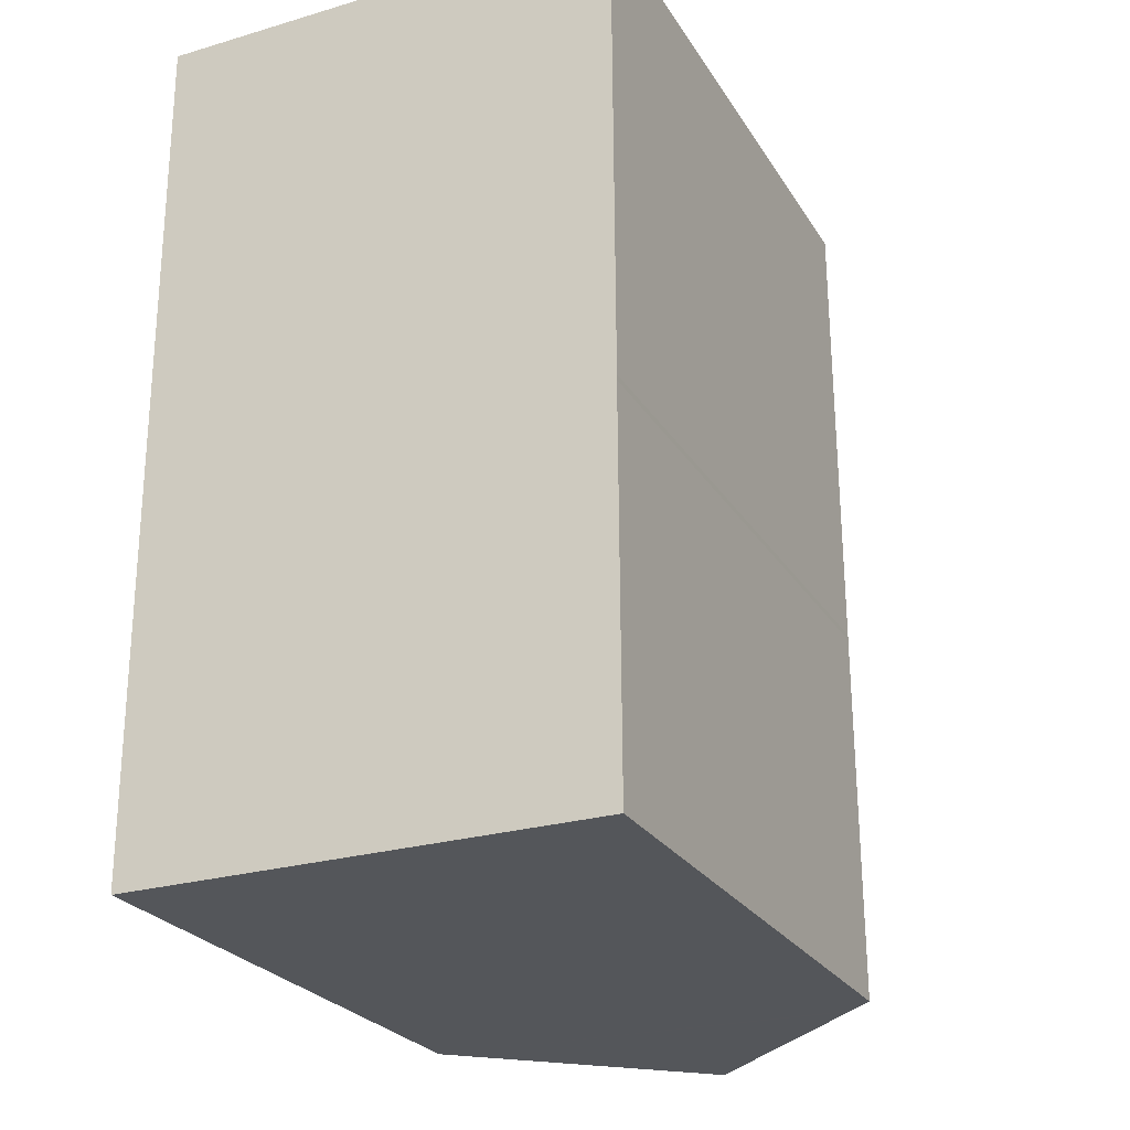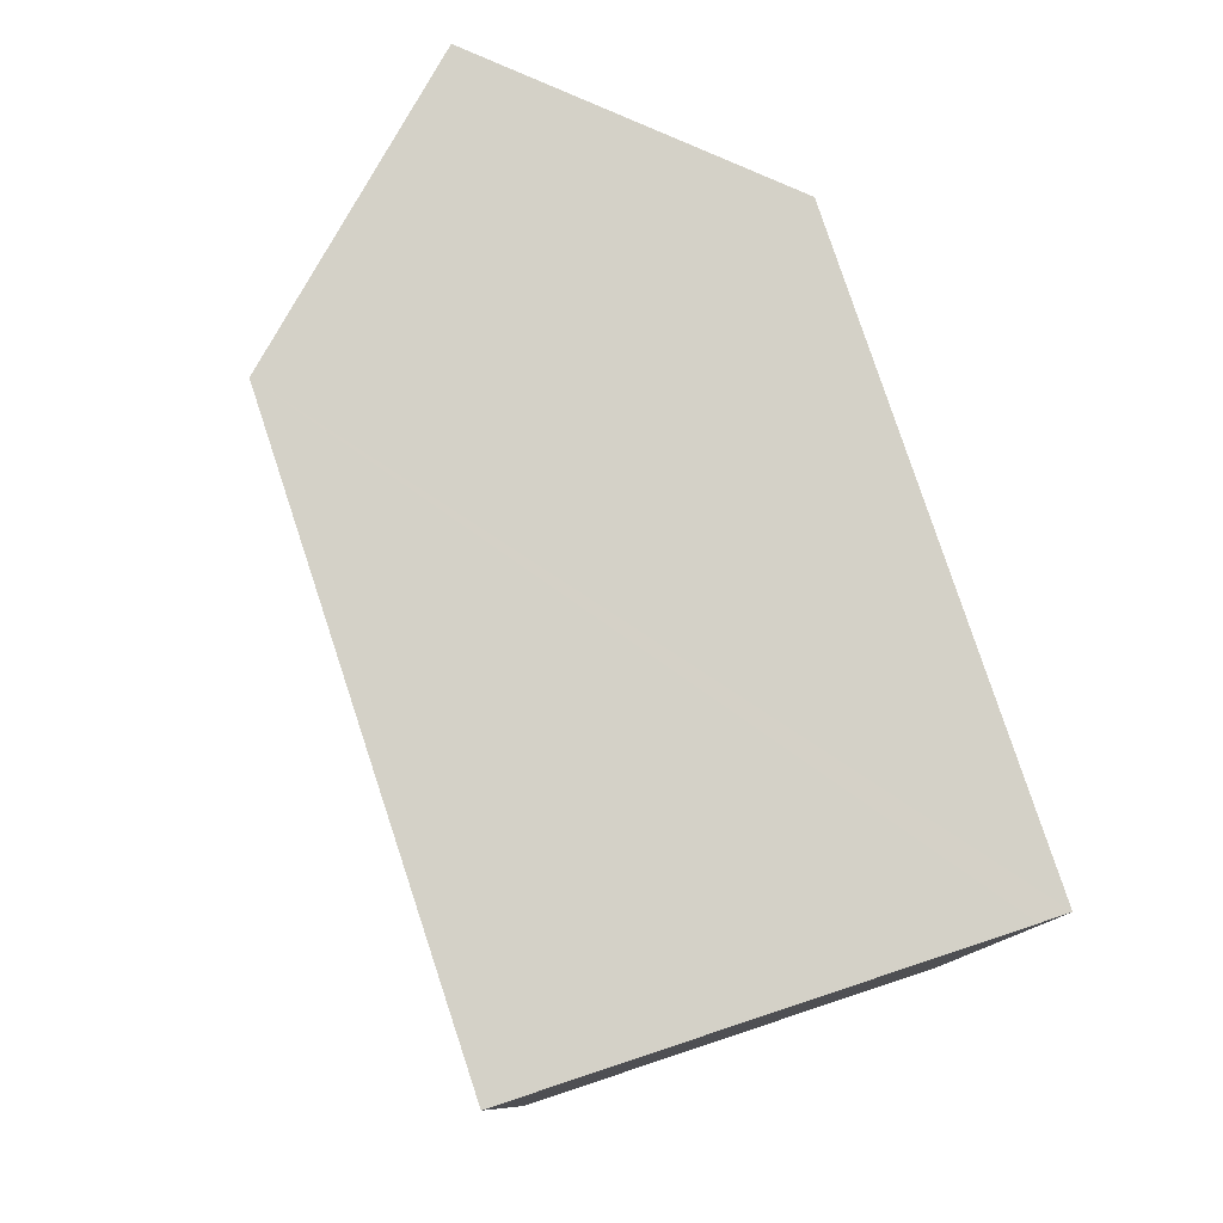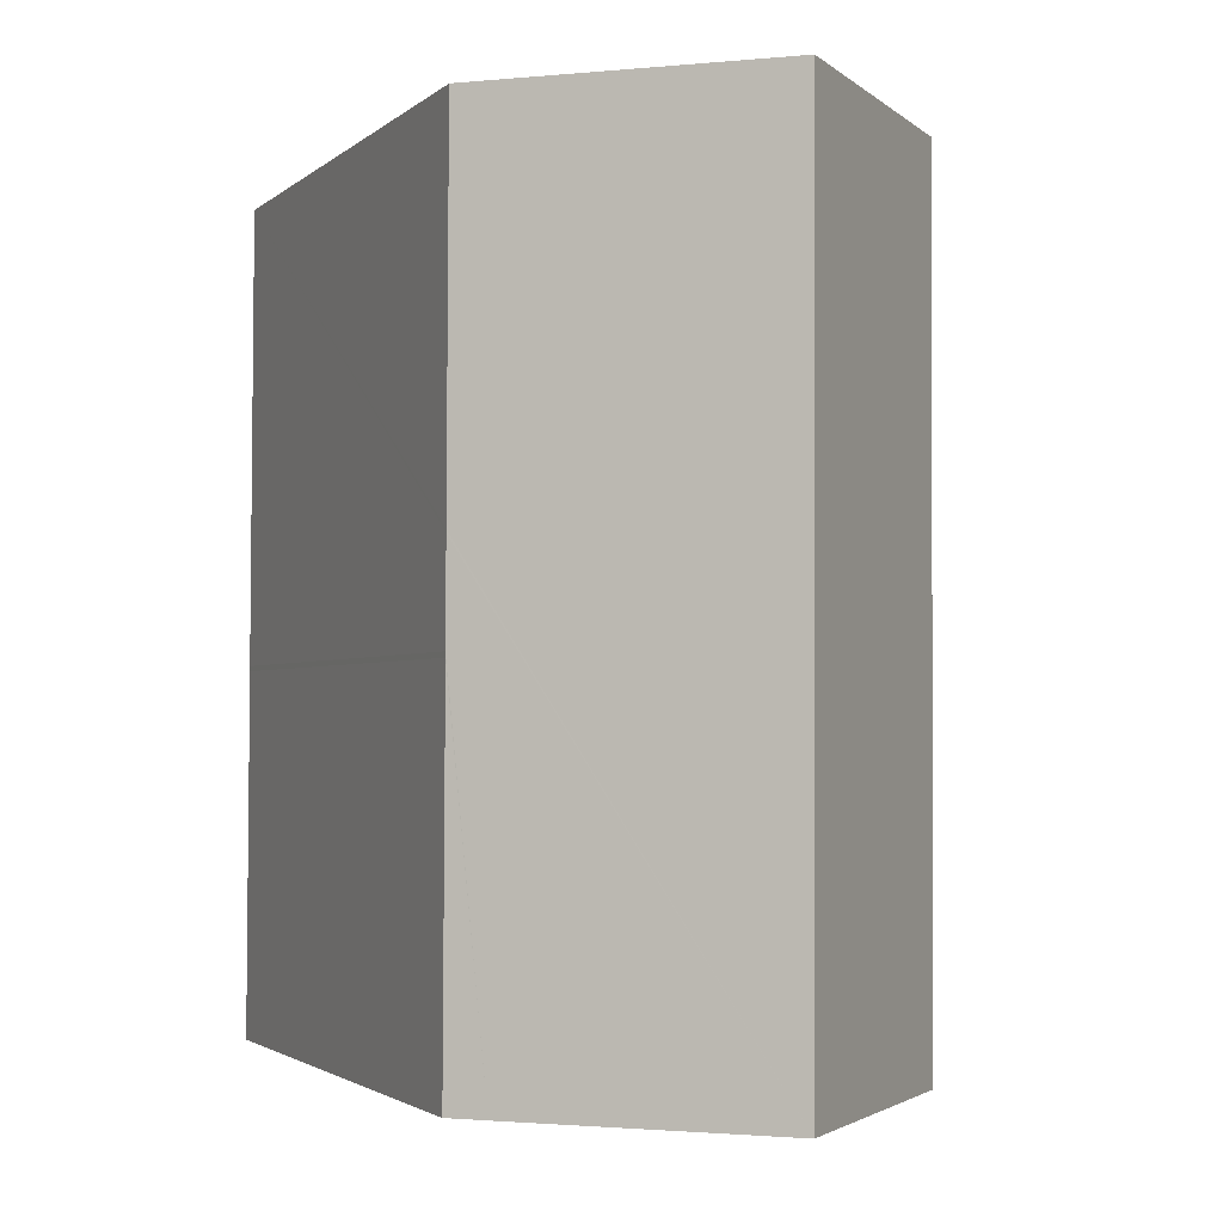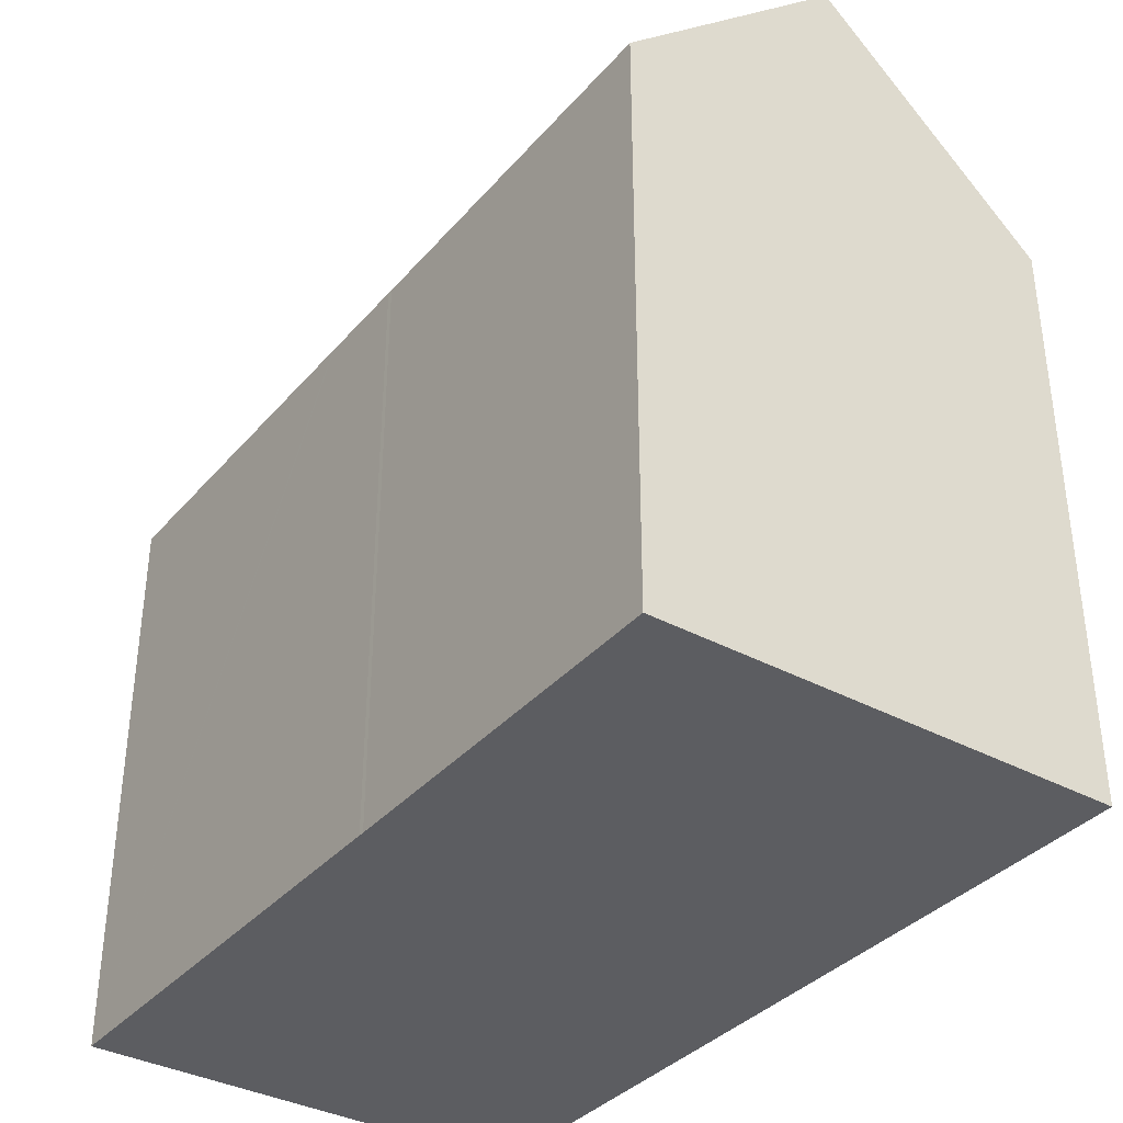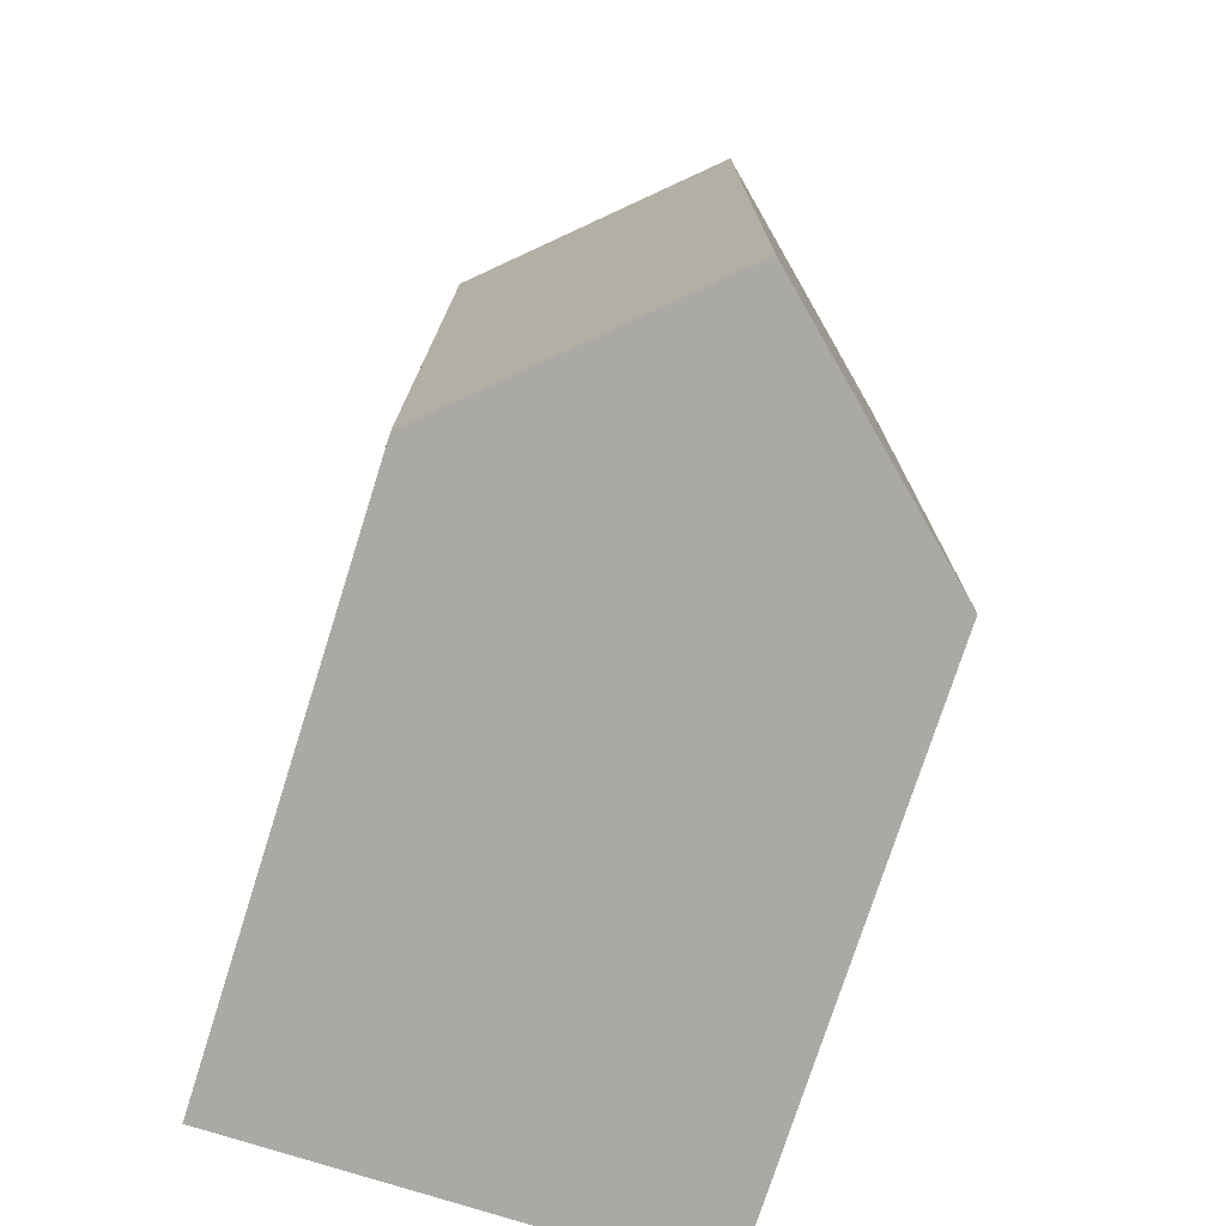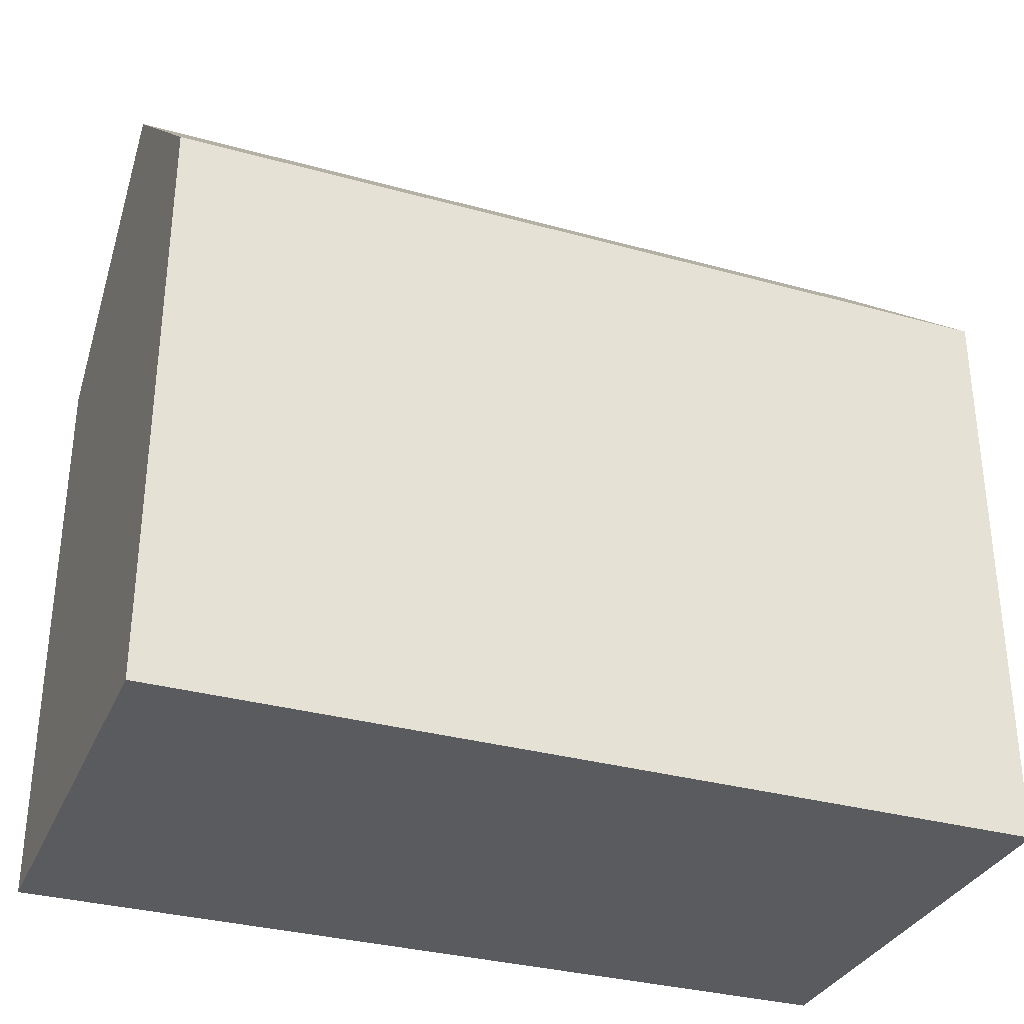
<metadata>
{"format":"obj","ext":"obj","renderer":"f3d","projection":"perspective","resolution":1024,"background":"white","views":[{"elev":-25.4,"azim":24.8,"up":"+Z"},{"elev":79.5,"azim":-18.3,"up":"+Z"},{"elev":-2.5,"azim":156.4,"up":"+Z"},{"elev":-36.3,"azim":144.5,"up":"+Y"},{"elev":-75.5,"azim":162.4,"up":"+Z"},{"elev":-32.6,"azim":68.7,"up":"+Y"}]}
</metadata>
<code>
v  10.94 13.82 -11.18
v  10.37 14.38 -20.05
v  10.27 14.46 -20.05
v  10.98 13.82 -20.05
v  10.94 13.82 -11.06
v  0 13.82 8.462e-16
v  5.532 18.79 -20.07
v  0.088 13.82 -20.1
v  5.447 18.79 0.038
v  10.26 14.4 0.072
v  10.89 13.82 0.076
v  10.92 13.82 -7.454
v  10.93 13.82 -8.679
v  10.93 13.82 -8.751
v  10.89 -4.654e-18 0.076
v  10.26 -4.409e-18 0.072
v  0 0 0
v  5.447 -2.327e-18 0.038
v  10.94 6.77e-16 -11.06
v  10.92 4.564e-16 -7.454
v  10.93 5.314e-16 -8.679
v  10.93 5.358e-16 -8.751
v  10.94 6.847e-16 -11.18
v  10.94 13.82 -11.18
v  10.98 1.227e-15 -20.05
v  10.37 1.228e-15 -20.05
v  0.088 1.231e-15 -20.1
v  10.27 1.228e-15 -20.05
v  5.532 1.229e-15 -20.07
g defaultobject
f 1 2 3
f 2 1 4
f 3 5 1
f 6 7 8
f 7 6 9
f 10 7 9
f 7 10 11
f 7 11 12
f 7 12 13
f 7 13 14
f 7 14 5
f 7 5 3
f 6 10 9
f 10 6 11
f 11 6 15
f 15 6 16
f 16 6 17
f 16 17 18
f 15 12 11
f 12 15 13
f 13 15 14
f 14 15 5
f 5 15 19
f 19 15 20
f 19 20 21
f 19 21 22
f 5 23 24
f 23 5 19
f 23 4 24
f 4 23 25
f 3 8 7
f 8 3 2
f 8 2 4
f 8 4 25
f 8 25 26
f 8 26 27
f 27 26 28
f 27 28 29
f 27 6 8
f 6 27 17
f 29 17 27
f 17 29 28
f 17 28 26
f 17 26 25
f 17 25 23
f 17 23 19
f 17 19 22
f 17 22 21
f 17 21 20
f 17 20 18
f 18 20 15
f 18 15 16

</code>
